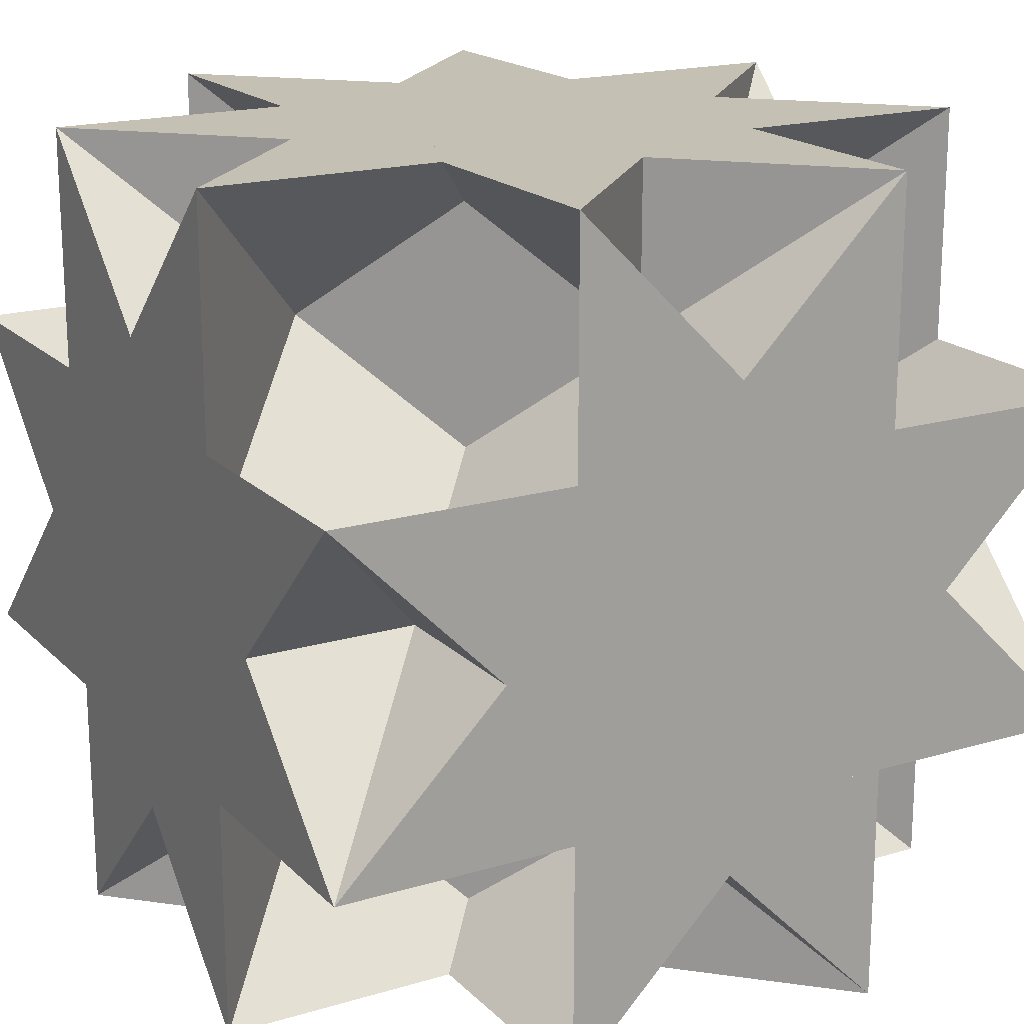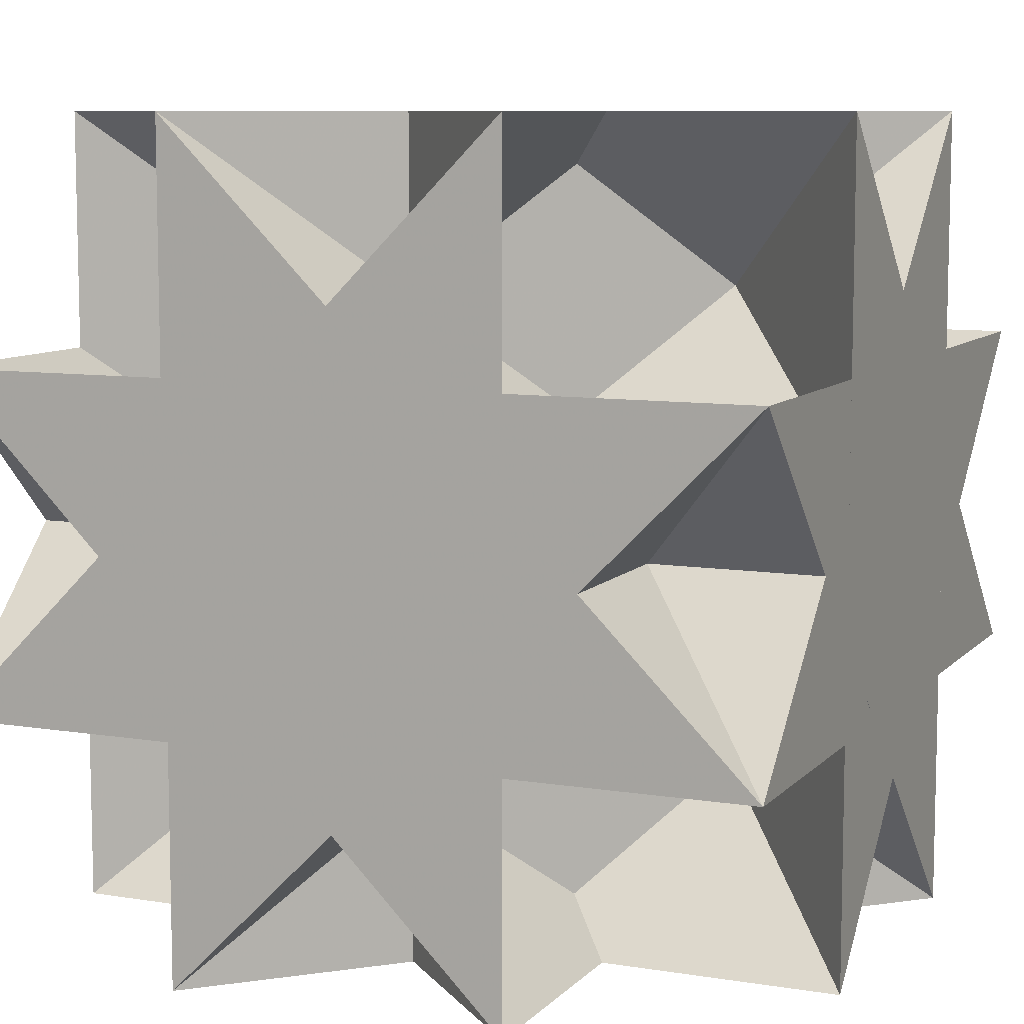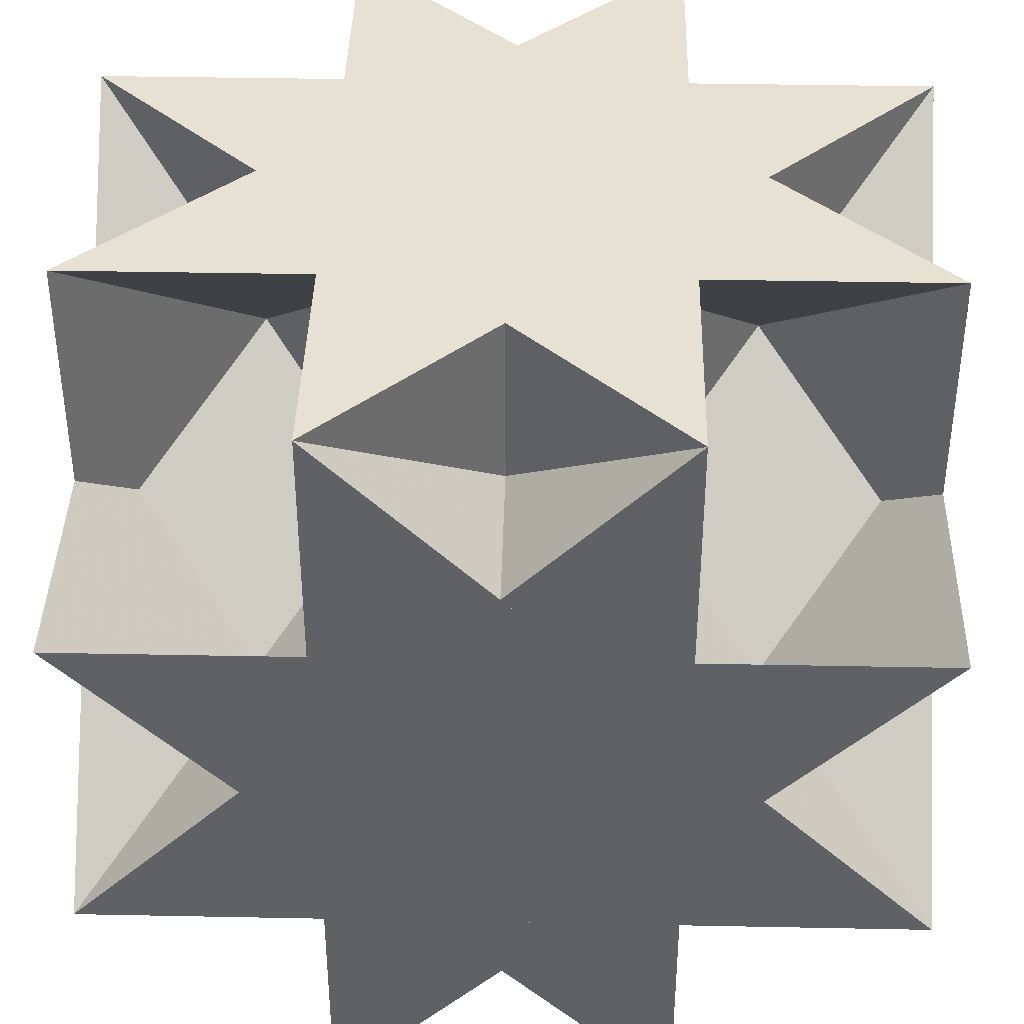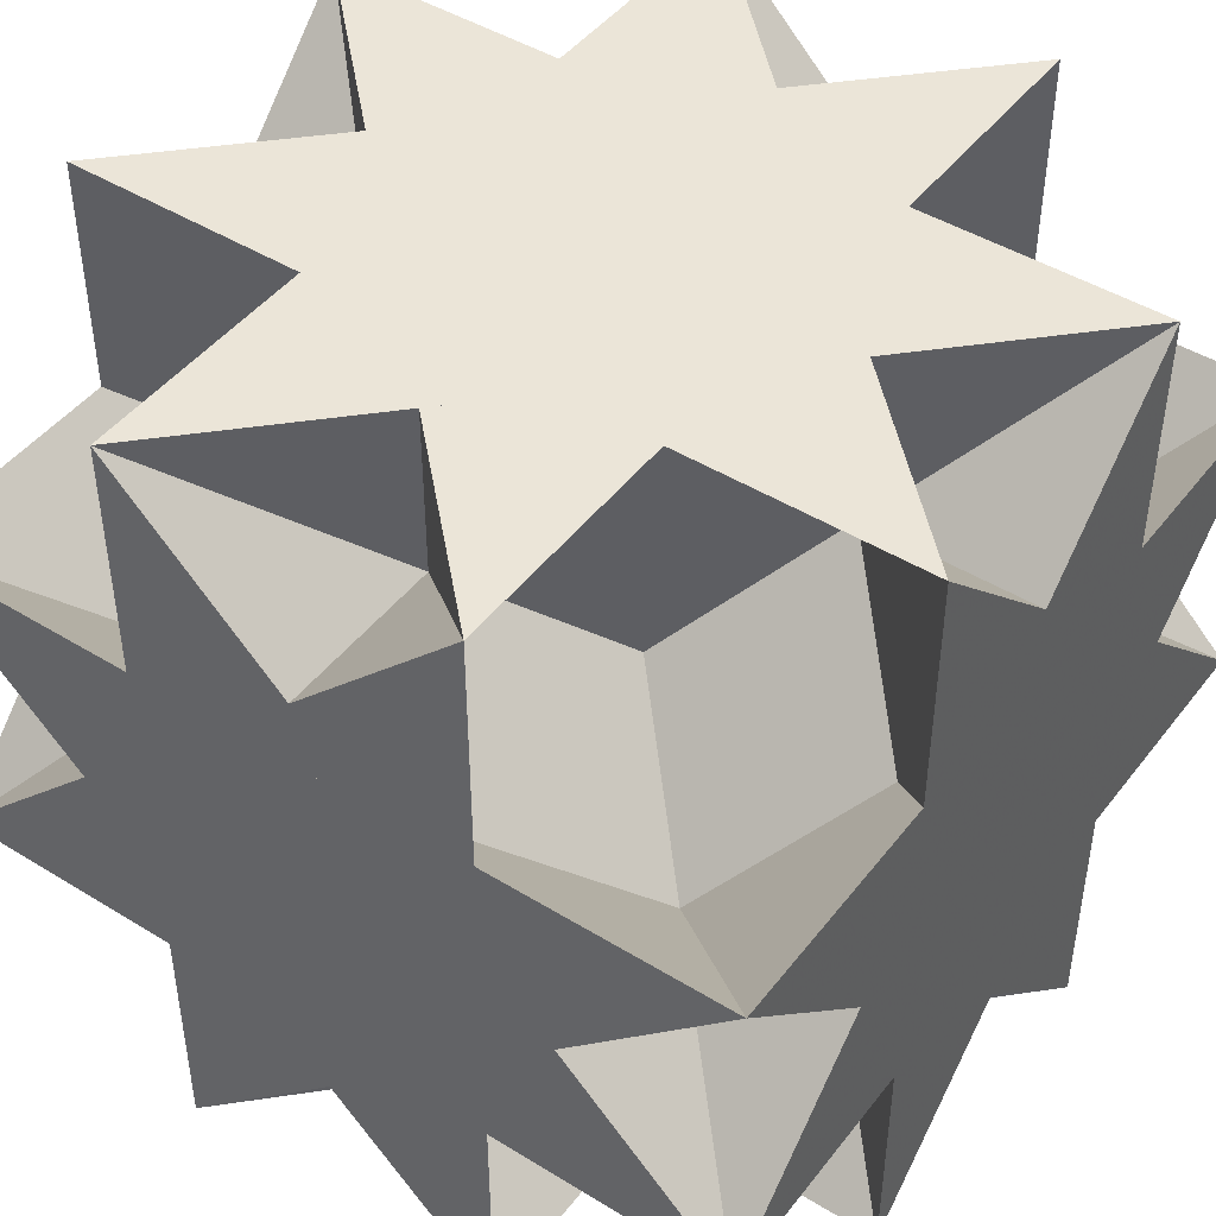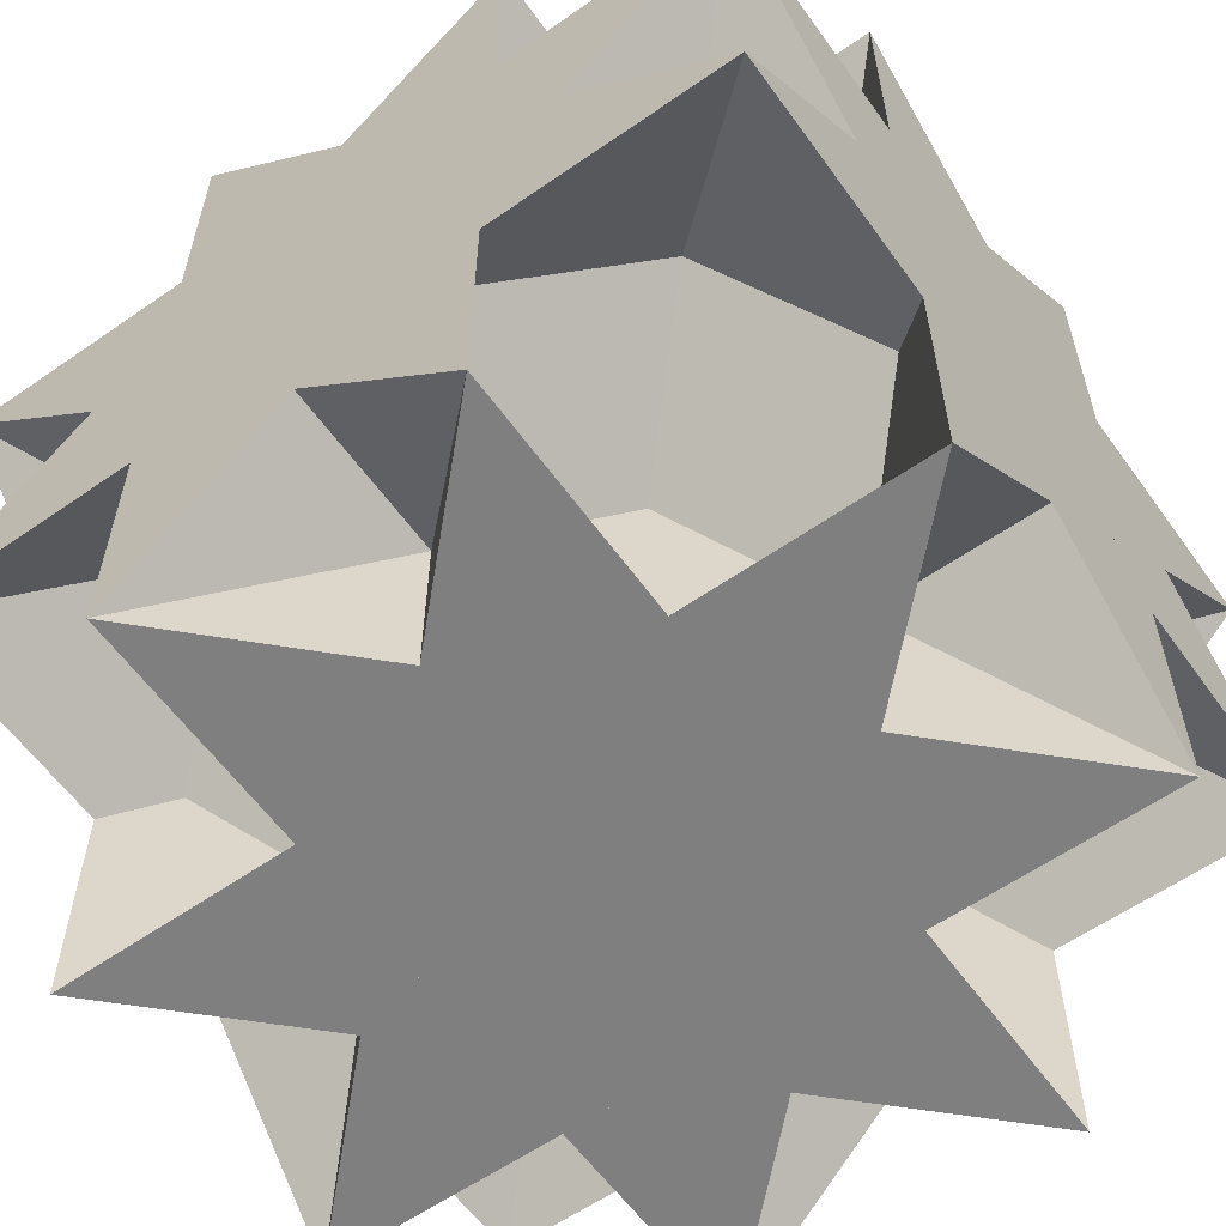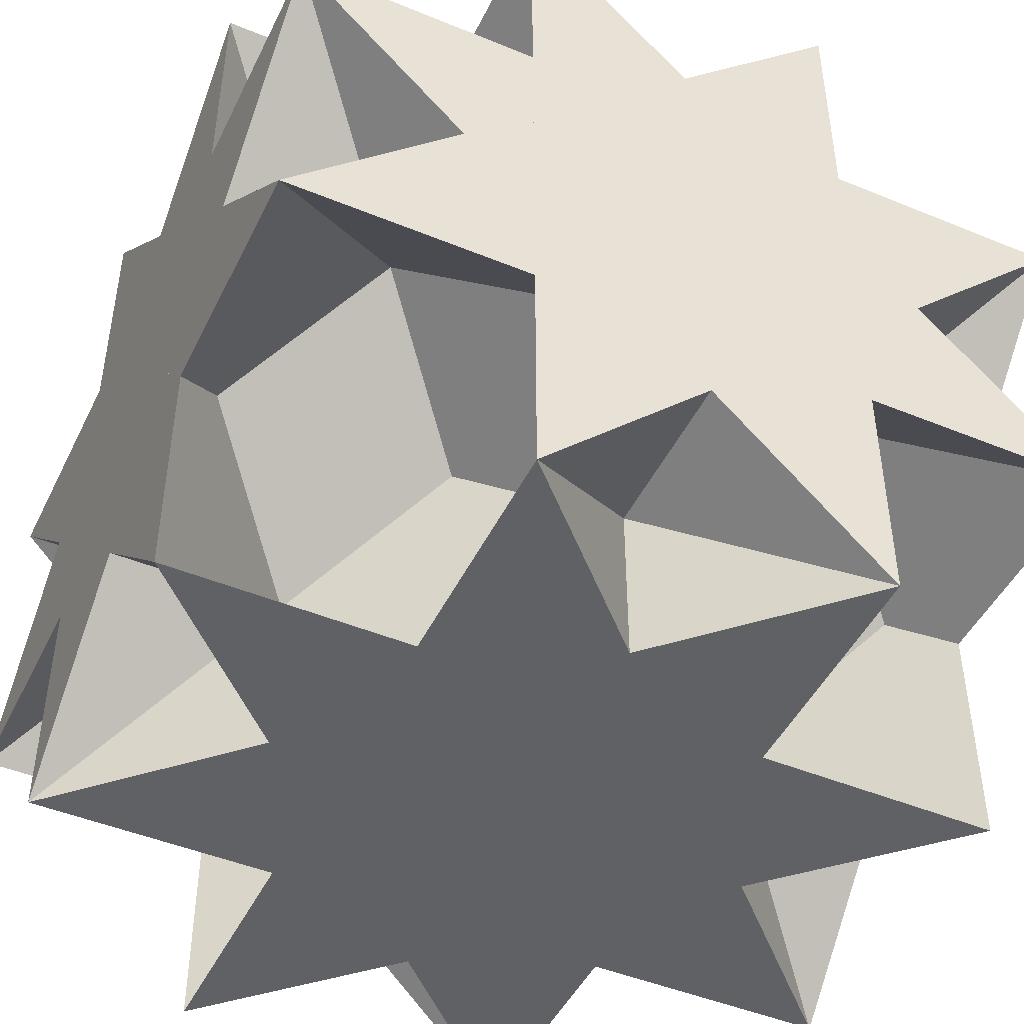
<metadata>
{"format":"obj","ext":"obj","renderer":"f3d","projection":"perspective","resolution":1024,"background":"white","views":[{"elev":18.4,"azim":-119.8,"up":"+Y"},{"elev":8.6,"azim":-156.4,"up":"+Y"},{"elev":39.5,"azim":-178.6,"up":"+Z"},{"elev":45.6,"azim":35.3,"up":"+Z"},{"elev":-59.7,"azim":-54.5,"up":"+Z"},{"elev":-46.8,"azim":154.9,"up":"+Z"}]}
</metadata>
<code>
v -0.5 -0.5 -0.2071
v -0.5 0.5 0.2071
v -0.5 0.5 -0.2071
v 0.5 -0.5 0.2071
v 0.5 -0.5 -0.2071
v 0.5 0.5 0.2071
v 0.5 0.5 -0.2071
v 0.2071 -0.5 -0.5
v 0.2071 -0.5 0.5
v 0.2071 0.5 -0.5
v 0.2071 0.5 0.5
v -0.2071 -0.5 -0.5
v -0.2071 -0.5 0.5
v -0.2071 0.5 -0.5
v -0.2071 0.5 0.5
v -0.5 0.2071 -0.5
v -0.5 0.2071 0.5
v -0.5 -0.2071 -0.5
v -0.5 -0.2071 0.5
v 0.5 0.2071 -0.5
v 0.5 0.2071 0.5
v 0.5 -0.2071 -0.5
v 0.5 -0.2071 0.5
v -0.5 -0.5 0.2071
v -0.5 0 0.2071
v 0.2071 -0.5 0
v -0.2071 0.5 0
v 0 -0.2071 -0.5
v 0.5 0 -0.2071
v 0 0.2071 0.5
f 25 2 18 19 3 1 17 16 24
f 26 9 1 5 13 12 4 24 8
f 27 15 7 3 11 10 2 6 14
f 28 18 10 8 16 20 12 14 22
f 29 7 23 22 6 4 20 21 5
f 30 17 9 11 19 23 15 13 21
f 24 2 10 8
f 8 10 2 24
f 24 16 20 4
f 4 20 16 24
f 7 3 19 23
f 23 19 3 7
f 7 15 13 5
f 5 13 15 7
f 11 3 1 9
f 9 1 3 11
f 11 10 18 19
f 19 18 10 11
f 12 14 6 4
f 4 6 14 12
f 12 20 21 13
f 13 21 20 12
f 17 1 5 21
f 21 5 1 17
f 17 16 8 9
f 9 8 16 17
f 22 14 15 23
f 23 15 14 22
f 22 18 2 6
f 6 2 18 22

</code>
